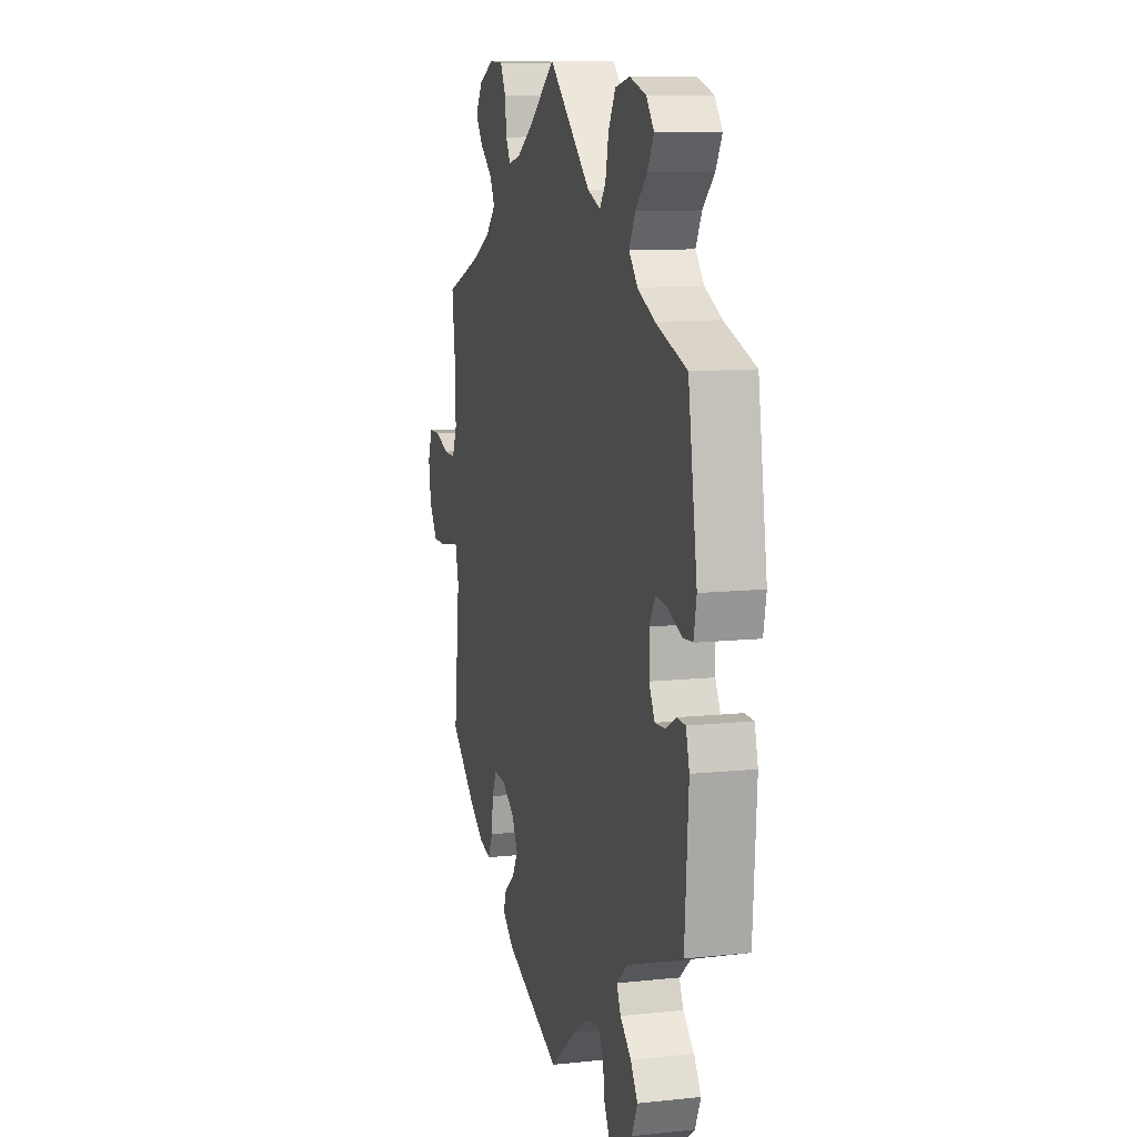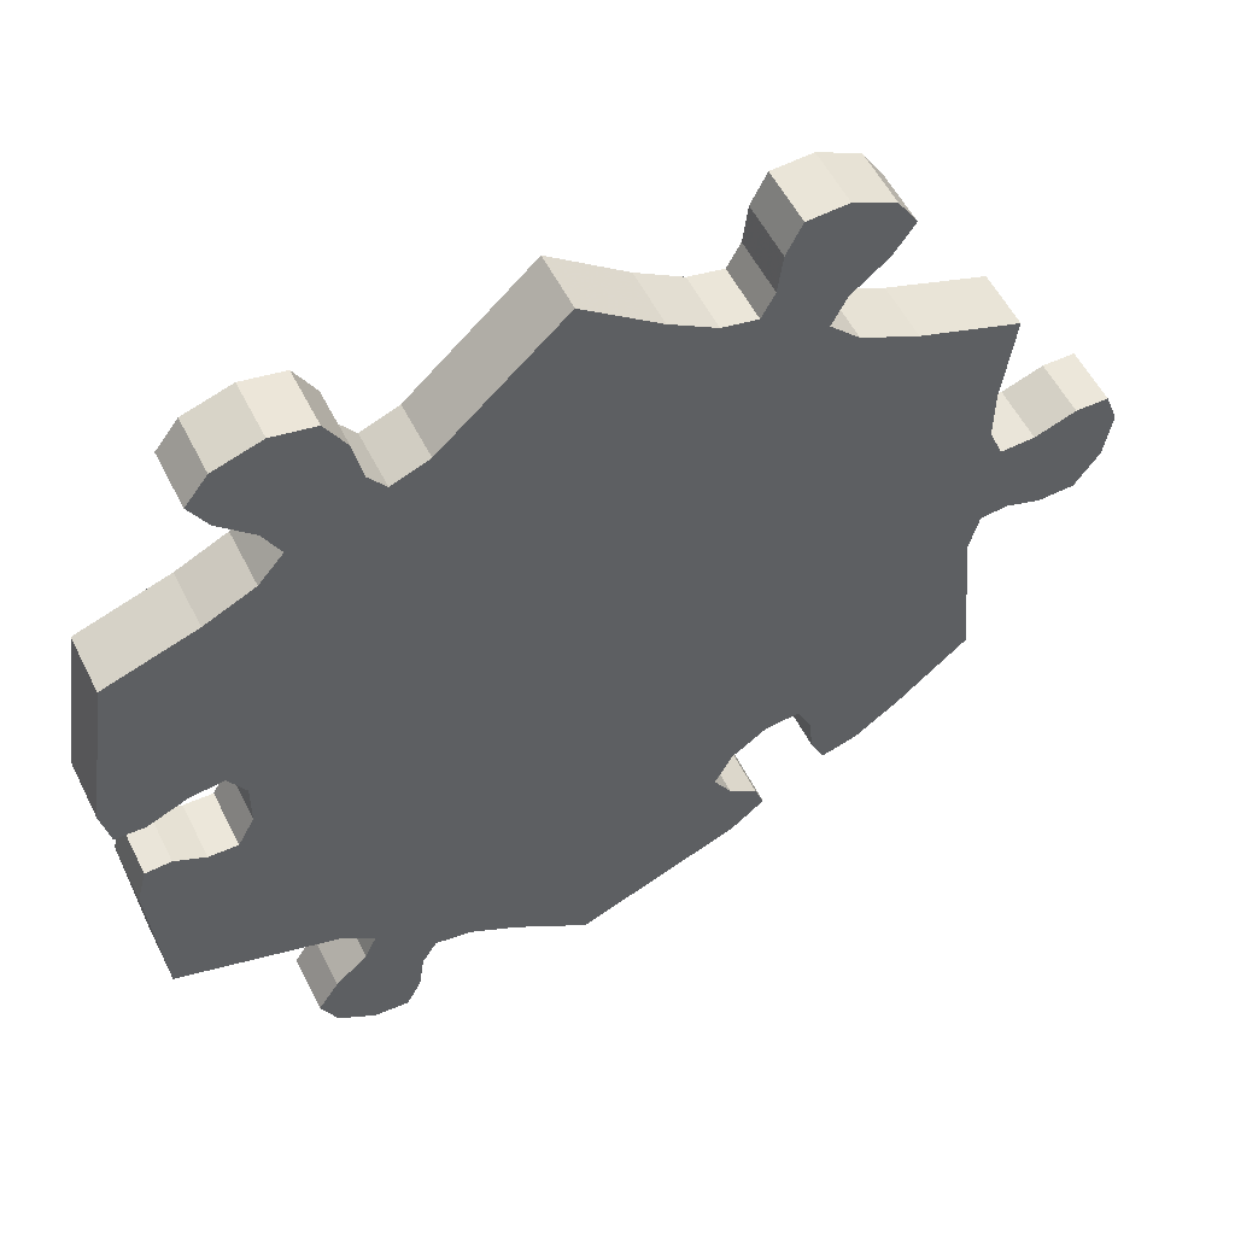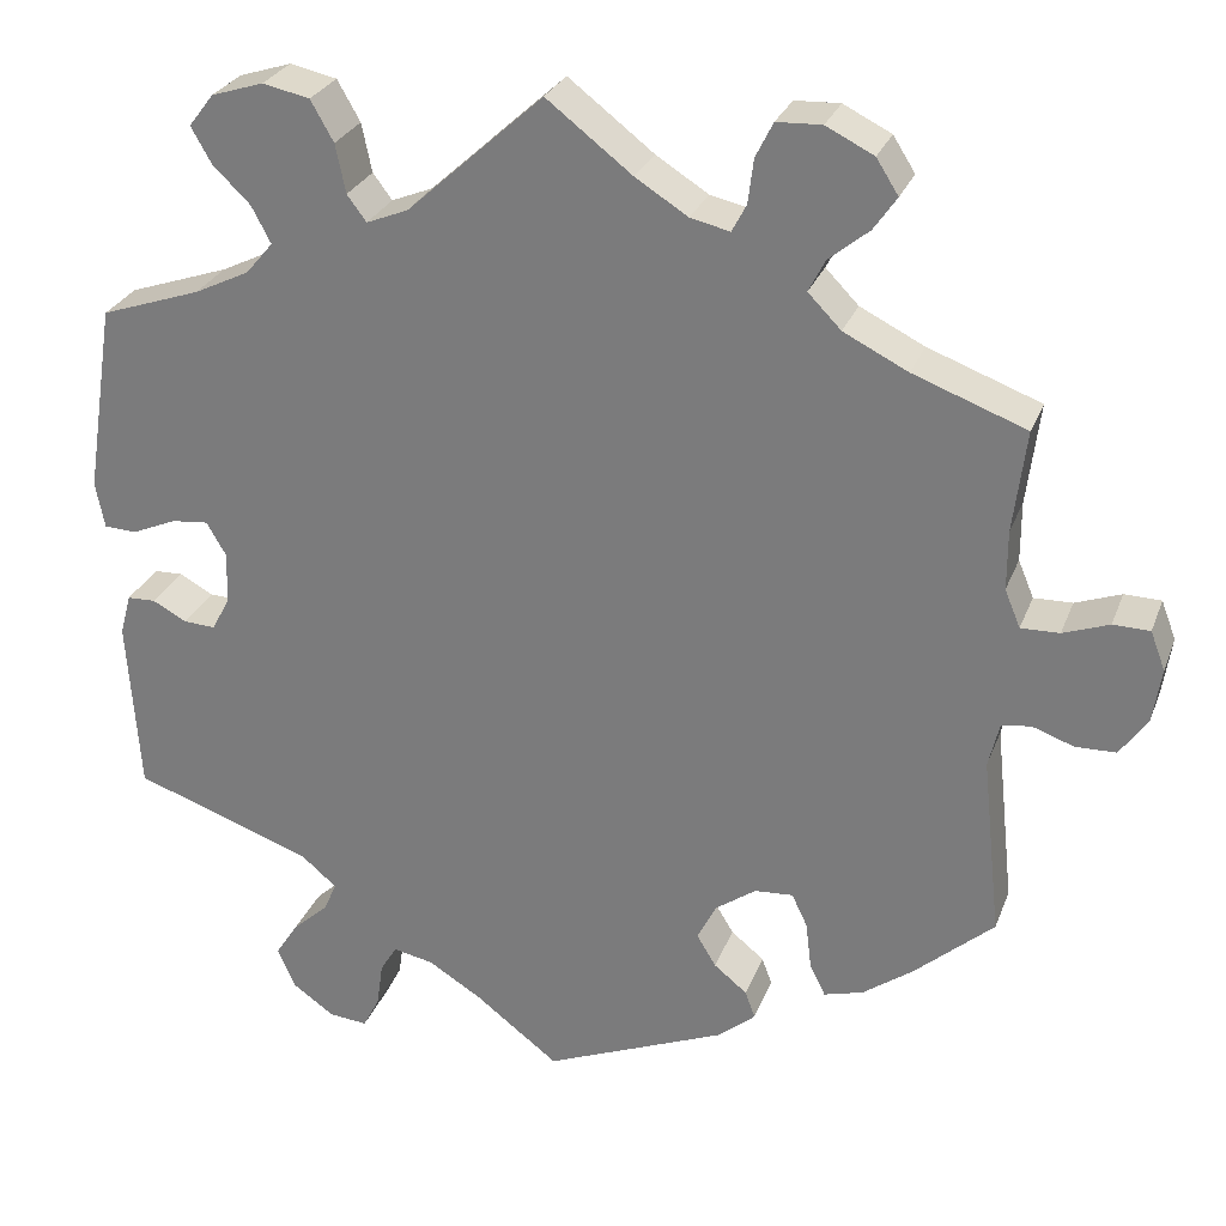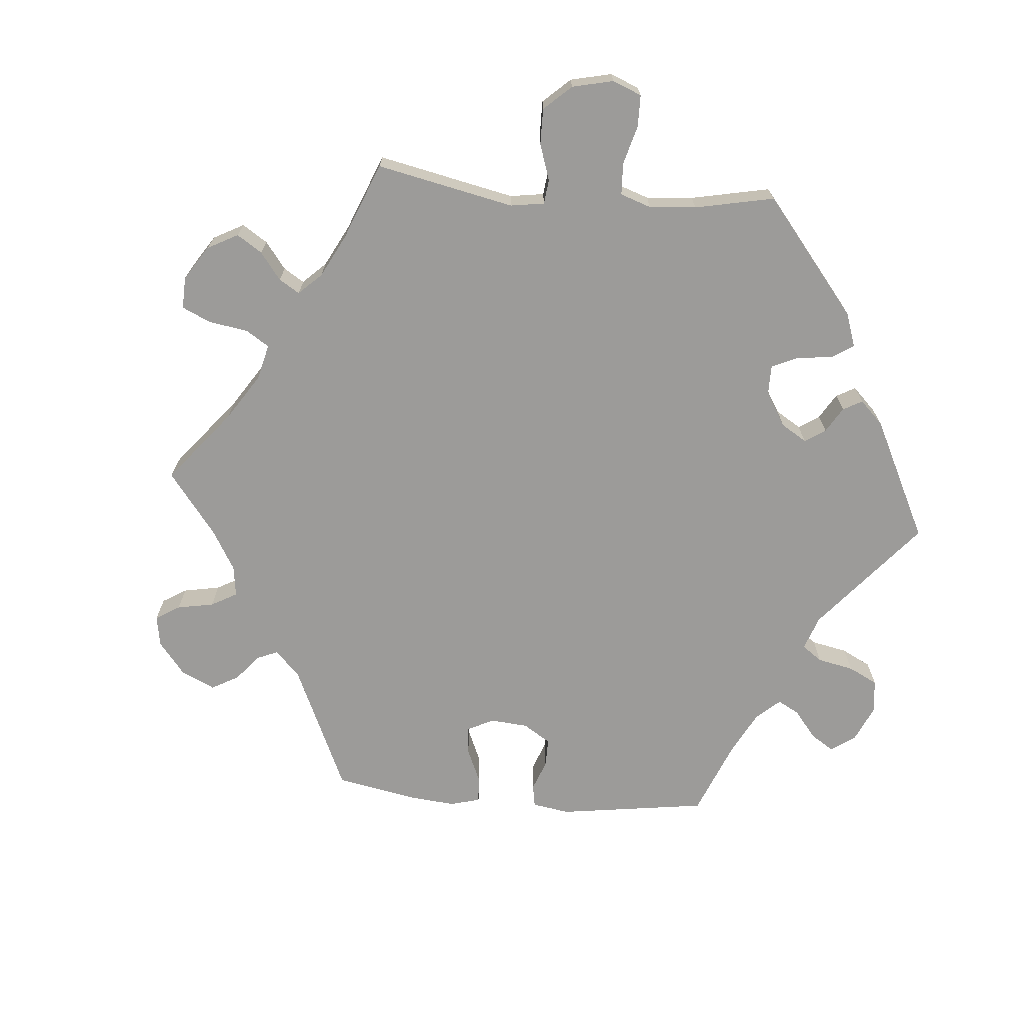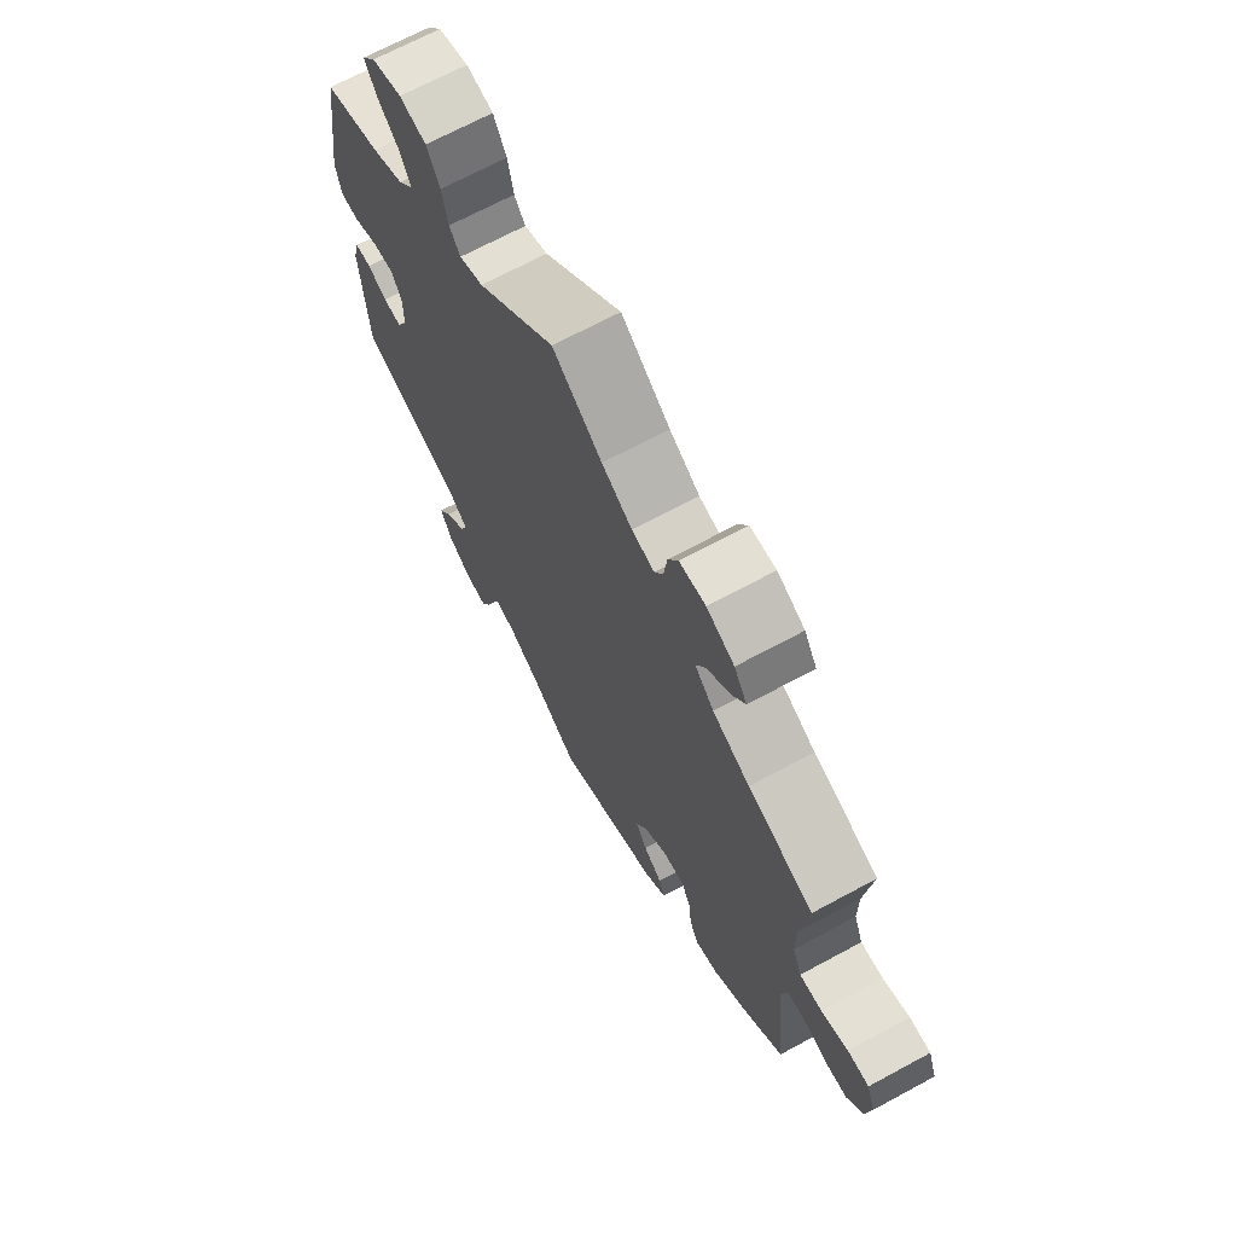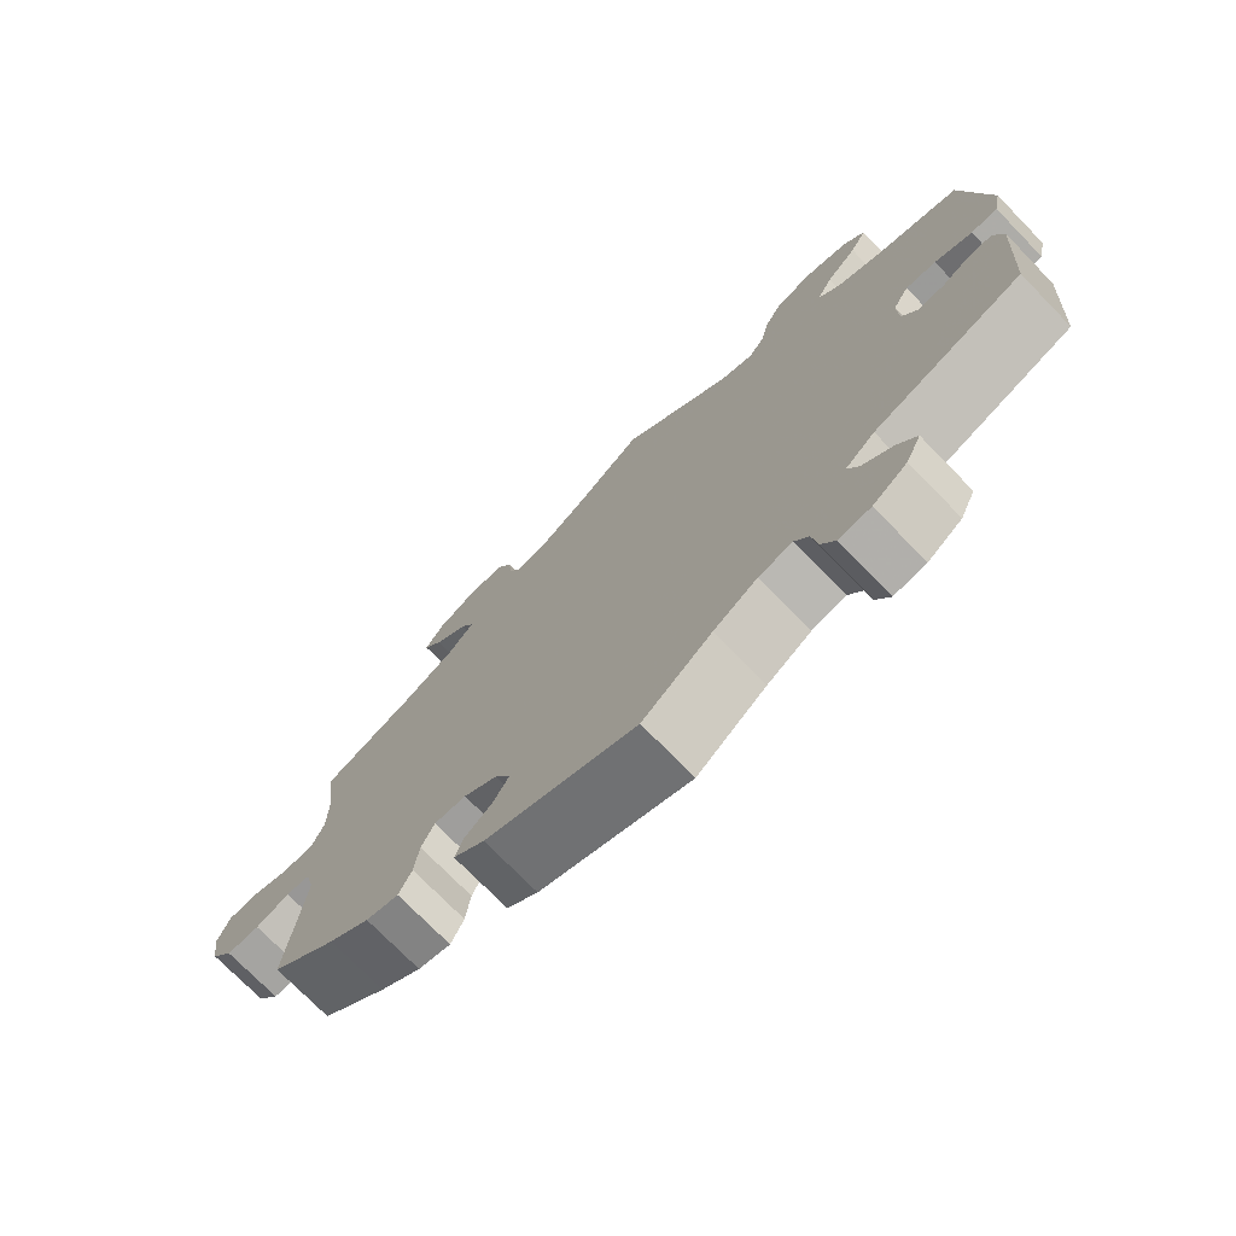
<metadata>
{"format":"obj","ext":"obj","renderer":"f3d","projection":"perspective","resolution":1024,"background":"white","views":[{"elev":10.3,"azim":74.8,"up":"+Z"},{"elev":55.8,"azim":153.5,"up":"+Z"},{"elev":27.5,"azim":-161.9,"up":"+Z"},{"elev":-69.9,"azim":25.3,"up":"+Y"},{"elev":68.8,"azim":-118.4,"up":"+Z"},{"elev":-74.2,"azim":44.3,"up":"+Z"}]}
</metadata>
<code>
v 0.305 0.07 -0.358
v 0.266 0.07 -0.391
v 0.28 0.07 -0.423
v 0.319 0.07 -0.458
v 0.344 0.07 -0.497
v 0.324 0.07 -0.541
v 0.279 0.07 -0.573
v 0.237 0.07 -0.577
v 0.219 0.07 -0.542
v 0.212 0.07 -0.493
v 0.194 0.07 -0.463
v 0.15 0.07 -0.472
v 0.092 0.07 -0.508
v 0.001 0.07 -0.578
v -0.197 0.07 -0.497
v -0.238 0.07 -0.463
v -0.227 0.07 -0.433
v -0.191 0.07 -0.404
v -0.17 0.07 -0.369
v -0.191 0.07 -0.328
v -0.235 0.07 -0.297
v -0.277 0.07 -0.294
v -0.294 0.07 -0.33
v -0.3 0.07 -0.381
v -0.317 0.07 -0.416
v -0.36 0.07 -0.404
v -0.414 0.07 -0.365
v -0.501 0.07 -0.289
v -0.48 0.07 -0.092
v -0.492 0.07 -0.043
v -0.524 0.07 -0.039
v -0.569 0.07 -0.055
v -0.613 0.07 -0.054
v -0.643 0.07 -0.011
v -0.652 0.07 0.048
v -0.636 0.07 0.09
v -0.596 0.07 0.091
v -0.546 0.07 0.073
v -0.504 0.07 0.072
v -0.487 0.07 0.113
v -0.487 0.07 0.178
v -0.501 0.07 0.289
v -0.378 0.07 0.335
v -0.308 0.07 0.37
v -0.272 0.07 0.407
v -0.29 0.07 0.442
v -0.334 0.07 0.478
v -0.359 0.07 0.514
v -0.335 0.07 0.552
v -0.283 0.07 0.578
v -0.234 0.07 0.576
v -0.215 0.07 0.538
v -0.209 0.07 0.49
v -0.193 0.07 0.46
v -0.15 0.07 0.47
v -0.093 0.07 0.506
v 0 0.07 0.578
v 0.148 0.07 0.444
v 0.193 0.07 0.426
v 0.214 0.07 0.454
v 0.225 0.07 0.507
v 0.25 0.07 0.551
v 0.301 0.07 0.562
v 0.358 0.07 0.544
v 0.385 0.07 0.509
v 0.363 0.07 0.47
v 0.322 0.07 0.43
v 0.301 0.07 0.39
v 0.331 0.07 0.355
v 0.391 0.07 0.326
v 0.5 0.07 0.289
v 0.532 0.07 0.082
v 0.522 0.07 0.032
v 0.487 0.07 0.03
v 0.438 0.07 0.051
v 0.398 0.07 0.055
v 0.377 0.07 0.019
v 0.378 0.07 -0.037
v 0.398 0.07 -0.075
v 0.433 0.07 -0.073
v 0.47 0.07 -0.053
v 0.501 0.07 -0.054
v 0.513 0.07 -0.099
v 0.5 0.07 -0.289
v 0.305 0 -0.358
v 0.266 0 -0.391
v 0.28 0 -0.423
v 0.319 0 -0.458
v 0.344 0 -0.497
v 0.324 0 -0.541
v 0.279 0 -0.573
v 0.237 0 -0.577
v 0.219 0 -0.542
v 0.212 0 -0.493
v 0.194 0 -0.463
v 0.15 0 -0.472
v 0.092 0 -0.508
v 0.001 0 -0.578
v -0.197 0 -0.497
v -0.238 0 -0.463
v -0.227 0 -0.433
v -0.191 0 -0.404
v -0.17 0 -0.369
v -0.191 0 -0.328
v -0.235 0 -0.297
v -0.277 0 -0.294
v -0.294 0 -0.33
v -0.3 0 -0.381
v -0.317 0 -0.416
v -0.36 0 -0.404
v -0.414 0 -0.365
v -0.501 0 -0.289
v -0.48 0 -0.092
v -0.492 0 -0.043
v -0.524 0 -0.039
v -0.569 0 -0.055
v -0.613 0 -0.054
v -0.643 0 -0.011
v -0.652 0 0.048
v -0.636 0 0.09
v -0.596 0 0.091
v -0.546 0 0.073
v -0.504 0 0.072
v -0.487 0 0.113
v -0.487 0 0.178
v -0.501 0 0.289
v -0.378 0 0.335
v -0.308 0 0.37
v -0.272 0 0.407
v -0.29 0 0.442
v -0.334 0 0.478
v -0.359 0 0.514
v -0.335 0 0.552
v -0.283 0 0.578
v -0.234 0 0.576
v -0.215 0 0.538
v -0.209 0 0.49
v -0.193 0 0.46
v -0.15 0 0.47
v -0.093 0 0.506
v 0 0 0.578
v 0.148 0 0.444
v 0.193 0 0.426
v 0.214 0 0.454
v 0.225 0 0.507
v 0.25 0 0.551
v 0.301 0 0.562
v 0.358 0 0.544
v 0.385 0 0.509
v 0.363 0 0.47
v 0.322 0 0.43
v 0.301 0 0.39
v 0.331 0 0.355
v 0.391 0 0.326
v 0.5 0 0.289
v 0.532 0 0.082
v 0.522 0 0.032
v 0.487 0 0.03
v 0.438 0 0.051
v 0.398 0 0.055
v 0.377 0 0.019
v 0.378 0 -0.037
v 0.398 0 -0.075
v 0.433 0 -0.073
v 0.47 0 -0.053
v 0.501 0 -0.054
v 0.513 0 -0.099
v 0.5 0 -0.289
f 83 84 1
f 80 81 82 83
f 79 80 83 1
f 78 79 1 2
f 77 78 2
f 72 73 74 75
f 70 71 72 75
f 69 70 75 76
f 68 69 76 77
f 64 65 66 67
f 64 67 68
f 63 64 68
f 60 61 62 63
f 59 60 63 68
f 56 57 58
f 55 56 58 59
f 54 55 59 68
f 50 51 52 53
f 50 53 54
f 49 50 54
f 46 47 48 49
f 45 46 49 54
f 44 45 54 68
f 41 42 43
f 40 41 43 44
f 39 40 44 68
f 35 36 37 38
f 35 38 39
f 34 35 39
f 31 32 33 34
f 30 31 34 39
f 29 30 39 68
f 23 24 25 26
f 22 23 26 27
f 15 16 17 18
f 13 14 15 18
f 12 13 18 19
f 11 12 19 20
f 7 8 9 10
f 7 10 11
f 6 7 11
f 3 4 5 6
f 2 3 6 11
f 22 27 28 29
f 21 22 29 68
f 20 21 68 77
f 2 11 20 77
f 85 168 167
f 167 166 165 164
f 85 167 164 163
f 86 85 163 162
f 86 162 161
f 159 158 157 156
f 159 156 155 154
f 160 159 154 153
f 161 160 153 152
f 151 150 149 148
f 152 151 148
f 152 148 147
f 147 146 145 144
f 152 147 144 143
f 142 141 140
f 143 142 140 139
f 152 143 139 138
f 137 136 135 134
f 138 137 134
f 138 134 133
f 133 132 131 130
f 138 133 130 129
f 152 138 129 128
f 127 126 125
f 128 127 125 124
f 152 128 124 123
f 122 121 120 119
f 123 122 119
f 123 119 118
f 118 117 116 115
f 123 118 115 114
f 152 123 114 113
f 110 109 108 107
f 111 110 107 106
f 102 101 100 99
f 102 99 98 97
f 103 102 97 96
f 104 103 96 95
f 94 93 92 91
f 95 94 91
f 95 91 90
f 90 89 88 87
f 95 90 87 86
f 113 112 111 106
f 152 113 106 105
f 161 152 105 104
f 161 104 95 86
f 1 85 86 2
f 2 86 87 3
f 3 87 88 4
f 4 88 89 5
f 5 89 90 6
f 6 90 91 7
f 7 91 92 8
f 8 92 93 9
f 9 93 94 10
f 10 94 95 11
f 11 95 96 12
f 12 96 97 13
f 13 97 98 14
f 14 98 99 15
f 15 99 100 16
f 16 100 101 17
f 17 101 102 18
f 18 102 103 19
f 19 103 104 20
f 20 104 105 21
f 21 105 106 22
f 22 106 107 23
f 23 107 108 24
f 24 108 109 25
f 25 109 110 26
f 26 110 111 27
f 27 111 112 28
f 28 112 113 29
f 29 113 114 30
f 30 114 115 31
f 31 115 116 32
f 32 116 117 33
f 33 117 118 34
f 34 118 119 35
f 35 119 120 36
f 36 120 121 37
f 37 121 122 38
f 38 122 123 39
f 39 123 124 40
f 40 124 125 41
f 41 125 126 42
f 42 126 127 43
f 43 127 128 44
f 44 128 129 45
f 45 129 130 46
f 46 130 131 47
f 47 131 132 48
f 48 132 133 49
f 49 133 134 50
f 50 134 135 51
f 51 135 136 52
f 52 136 137 53
f 53 137 138 54
f 54 138 139 55
f 55 139 140 56
f 56 140 141 57
f 57 141 142 58
f 58 142 143 59
f 59 143 144 60
f 60 144 145 61
f 61 145 146 62
f 62 146 147 63
f 63 147 148 64
f 64 148 149 65
f 65 149 150 66
f 66 150 151 67
f 67 151 152 68
f 68 152 153 69
f 69 153 154 70
f 70 154 155 71
f 71 155 156 72
f 72 156 157 73
f 73 157 158 74
f 74 158 159 75
f 75 159 160 76
f 76 160 161 77
f 77 161 162 78
f 78 162 163 79
f 79 163 164 80
f 80 164 165 81
f 81 165 166 82
f 82 166 167 83
f 83 167 168 84
f 84 168 85 1

</code>
